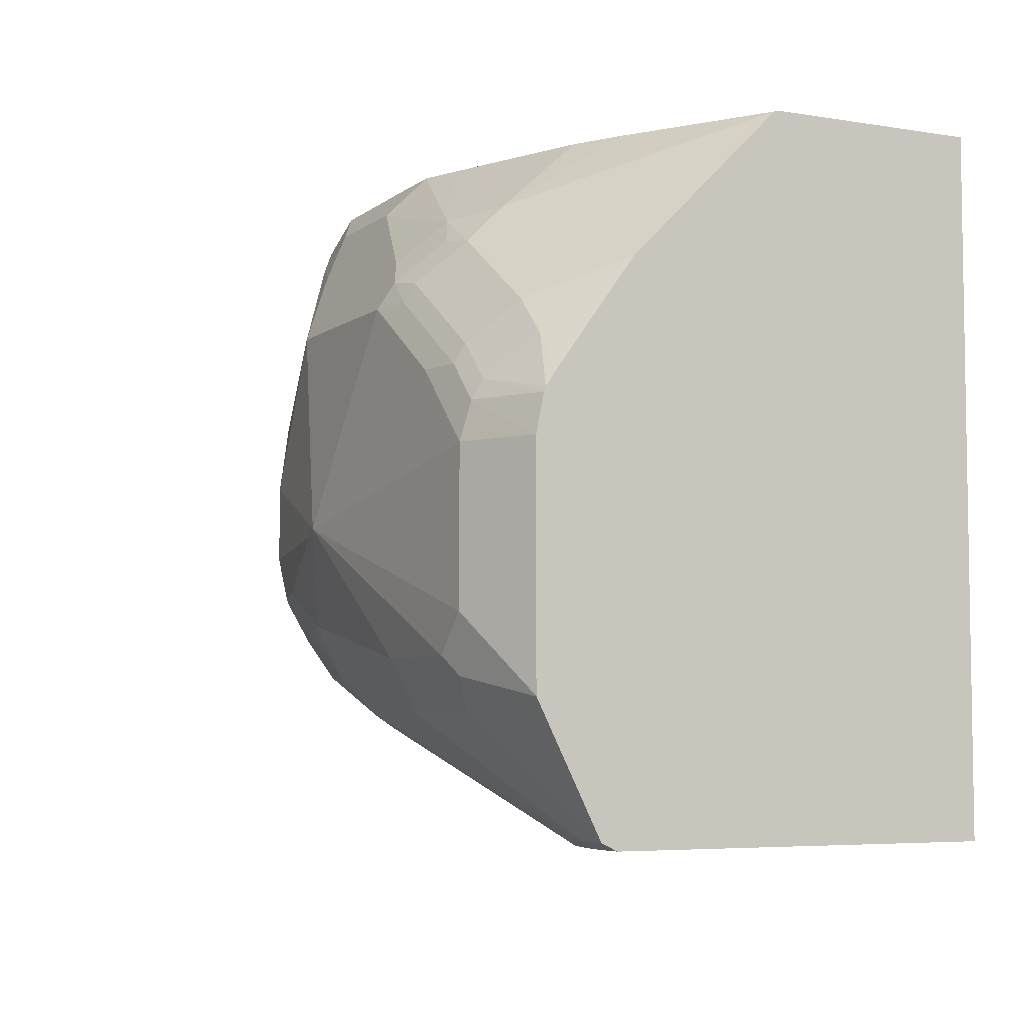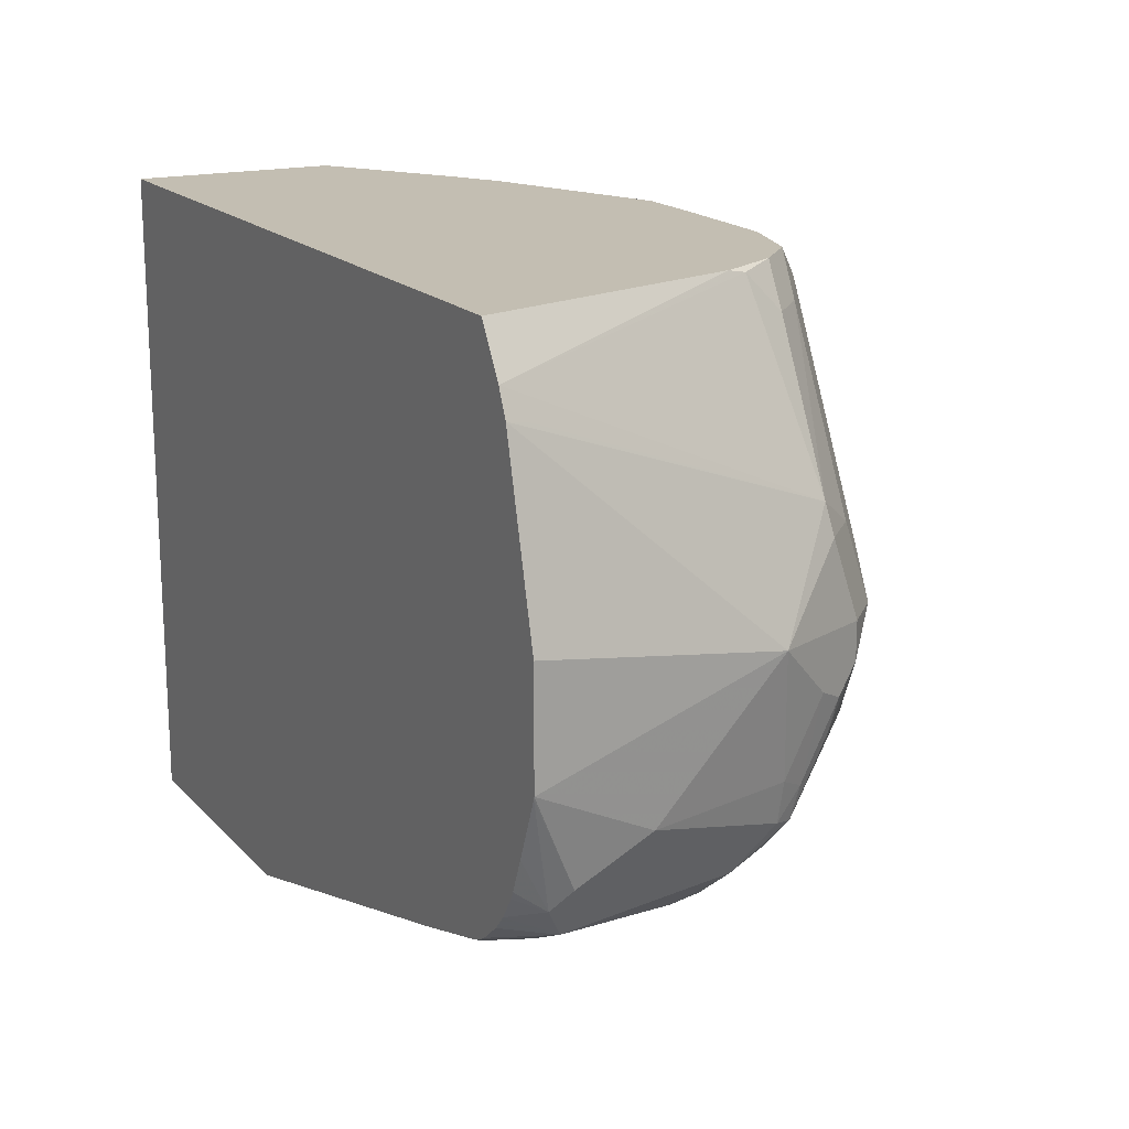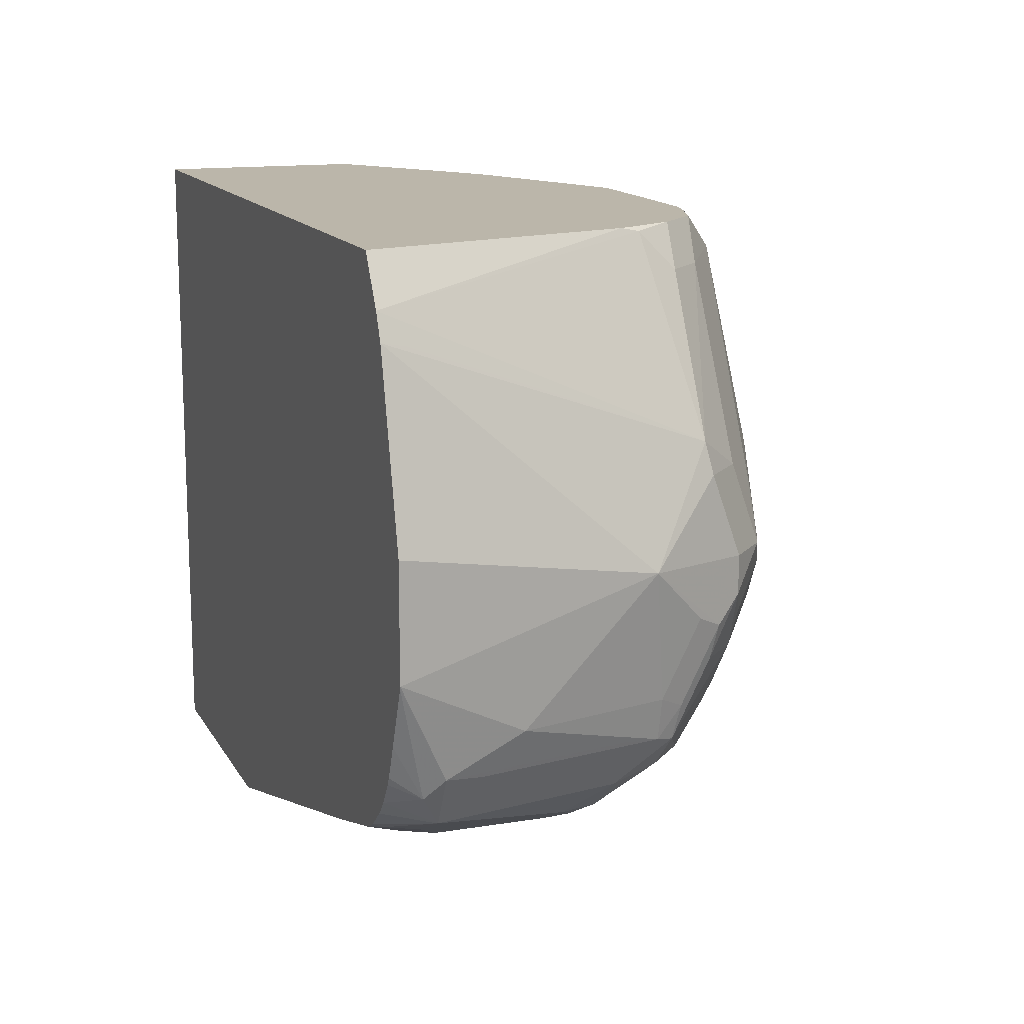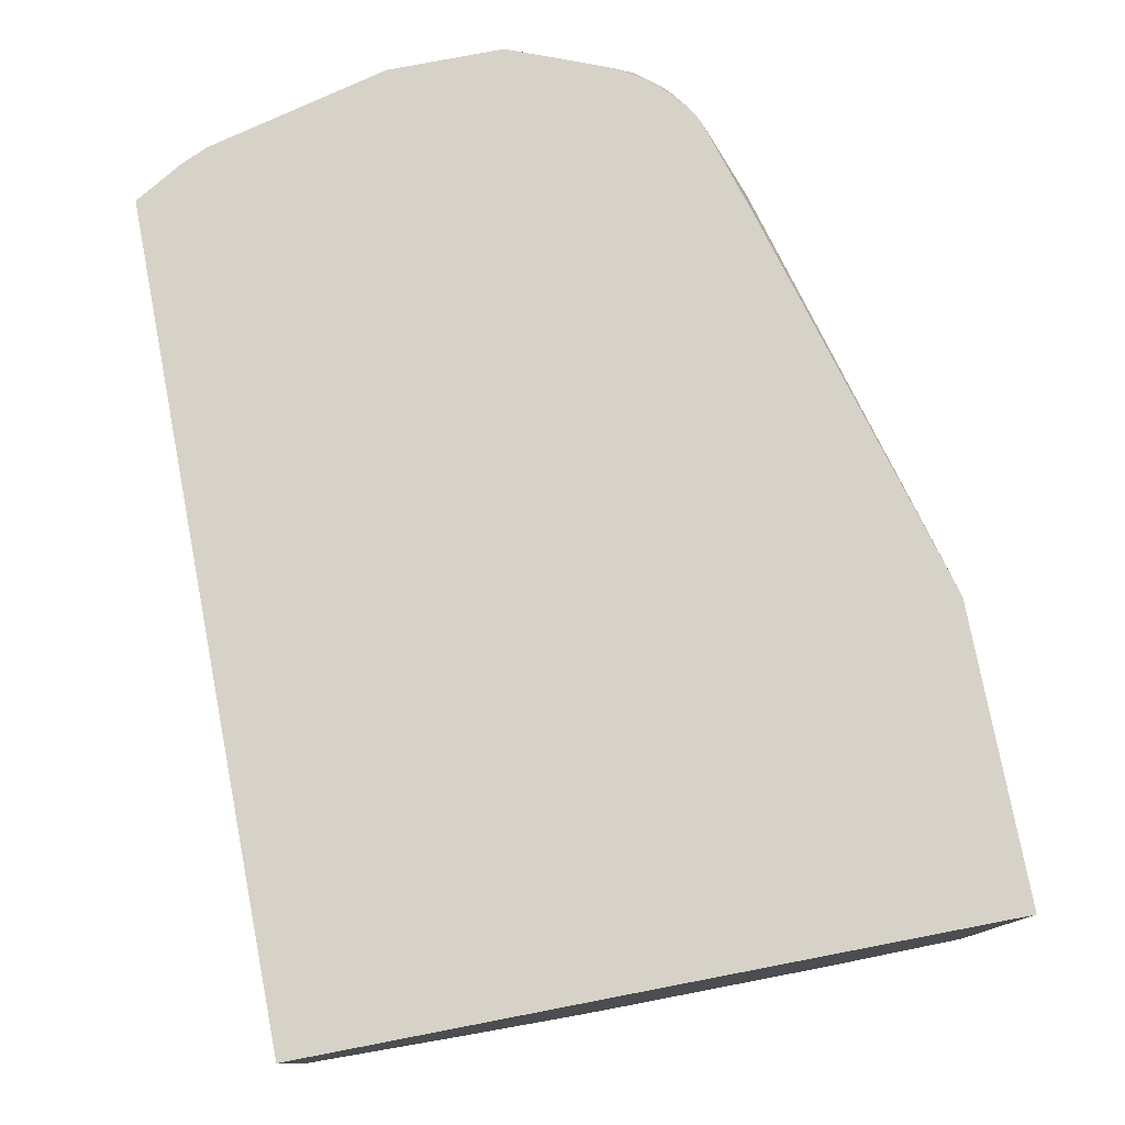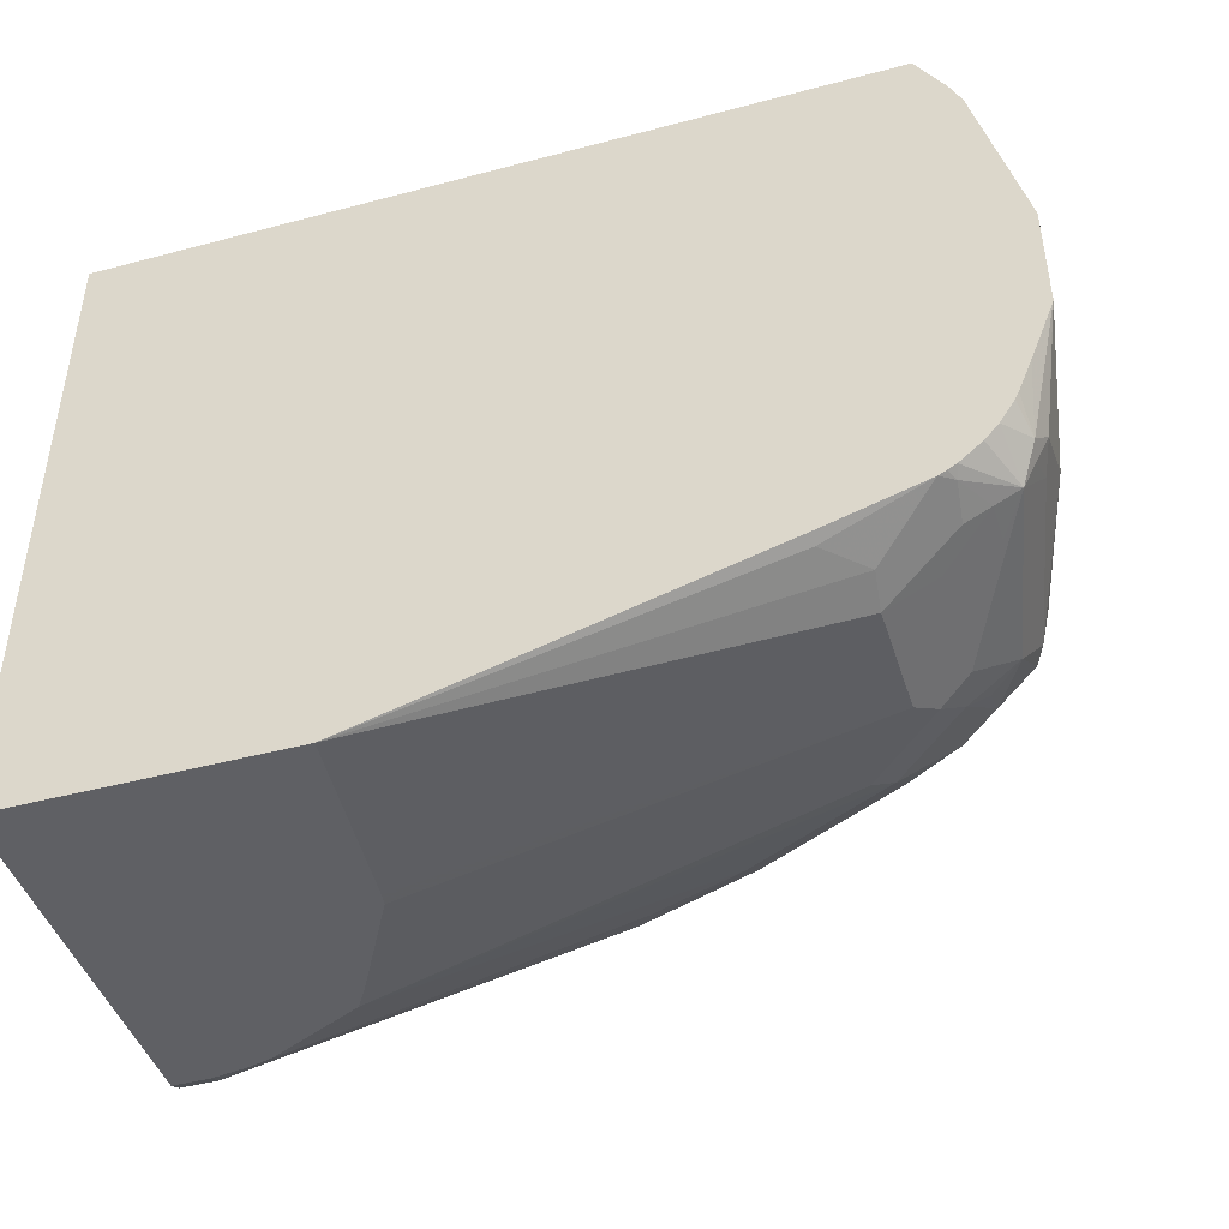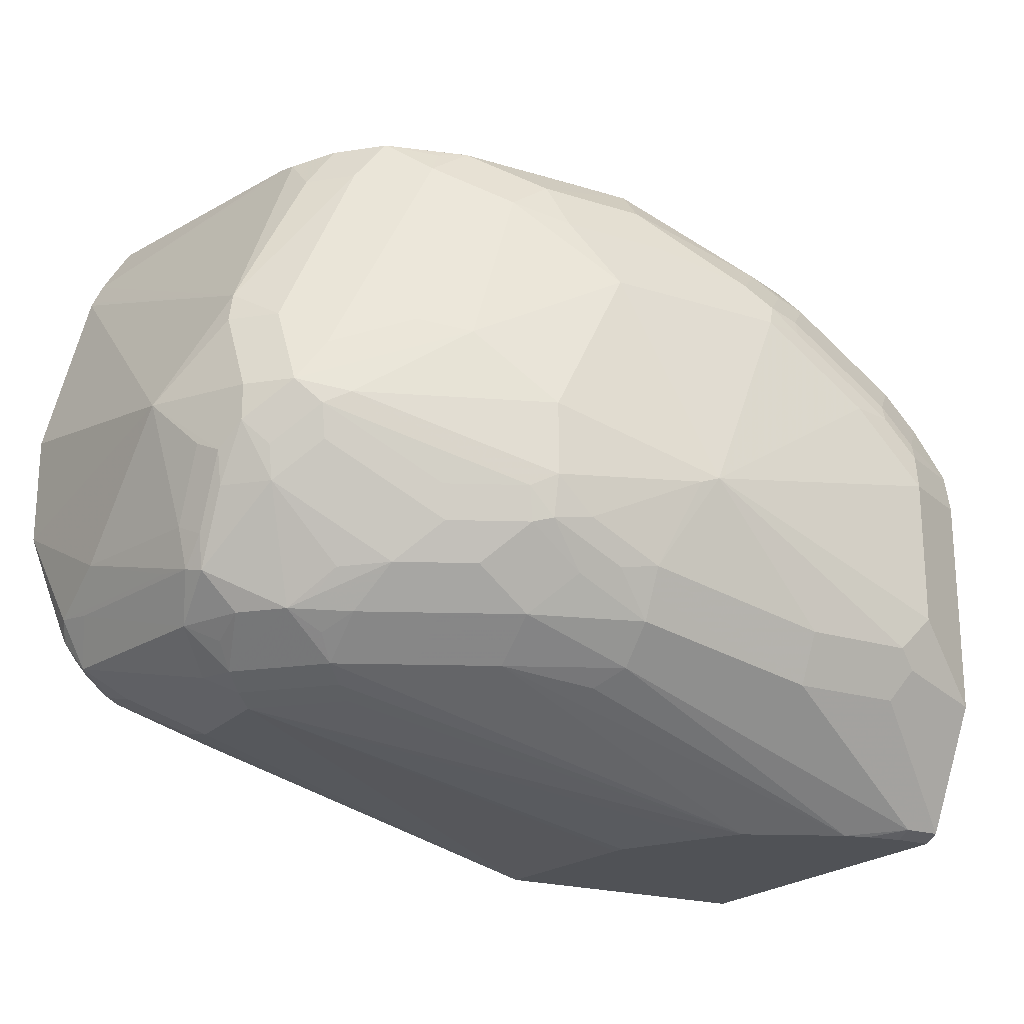
<metadata>
{"format":"obj","ext":"obj","renderer":"f3d","projection":"perspective","resolution":1024,"background":"white","views":[{"elev":-5.5,"azim":63.5,"up":"+Z"},{"elev":17.4,"azim":-118.1,"up":"+Z"},{"elev":14.0,"azim":-110.0,"up":"+Z"},{"elev":77.8,"azim":79.1,"up":"+Y"},{"elev":-44.4,"azim":-162.8,"up":"+Z"},{"elev":-21.0,"azim":-29.6,"up":"+Z"}]}
</metadata>
<code>
v -0.1232 -0.4884 -0.3319
v -0.1232 -0.4884 -0.0549
v -0.1232 -0.646 -0.3319
v -0.2418 -0.4884 -0.3319
v -0.1232 -0.574 -0.0549
v -0.4529 -0.4884 -0.0549
v -0.1232 -0.6522 -0.3288
v -0.1387 -0.646 -0.3319
v -0.2347 -0.5654 -0.3319
v -0.416 -0.5702 -0.2928
v -0.416 -0.5239 -0.2928
v -0.418 -0.5085 -0.2889
v -0.4025 -0.4931 -0.2889
v -0.4038 -0.4884 -0.2865
v -0.1232 -0.5763 -0.05547
v -0.1821 -0.6106 -0.0549
v -0.4646 -0.4884 -0.0747
v -0.4228 -0.5979 -0.0549
v -0.1232 -0.6523 -0.3287
v -0.1387 -0.6523 -0.3287
v -0.1541 -0.6435 -0.3319
v -0.2339 -0.5702 -0.3319
v -0.3852 -0.601 -0.2928
v -0.4083 -0.5933 -0.2889
v -0.4237 -0.5779 -0.2889
v -0.4366 -0.5702 -0.2825
v -0.2119 -0.61 -0.3319
v -0.2051 -0.6211 -0.3319
v -0.4366 -0.5239 -0.2825
v -0.4469 -0.5085 -0.2773
v -0.4434 -0.4884 -0.2747
v -0.1232 -0.5917 -0.07087
v -0.1965 -0.6549 -0.08476
v -0.1503 -0.6549 -0.1156
v -0.201 -0.6211 -0.0549
v -0.4694 -0.4884 -0.08535
v -0.4674 -0.4982 -0.08733
v -0.452 -0.6215 -0.1336
v -0.4212 -0.6061 -0.05653
v -0.4195 -0.6045 -0.0549
v -0.1232 -0.6626 -0.3082
v -0.1618 -0.6896 -0.2696
v -0.1695 -0.6831 -0.2825
v -0.1644 -0.6408 -0.3319
v -0.2157 -0.6831 -0.2825
v -0.2928 -0.6677 -0.2825
v -0.3929 -0.6086 -0.2889
v -0.4006 -0.6164 -0.2831
v -0.4314 -0.5856 -0.2831
v -0.452 -0.5856 -0.2671
v -0.4674 -0.5085 -0.2671
v -0.4571 -0.5239 -0.2722
v -0.339 -0.6472 -0.2831
v -0.3698 -0.6318 -0.2831
v -0.4571 -0.5085 -0.2722
v -0.4488 -0.4931 -0.2735
v -0.4466 -0.4884 -0.2731
v -0.1232 -0.6071 -0.08627
v -0.1965 -0.6703 -0.1002
v -0.1503 -0.6703 -0.131
v -0.2209 -0.6677 -0.08733
v -0.2627 -0.6451 -0.0549
v -0.4878 -0.4884 -0.1588
v -0.4738 -0.5933 -0.1772
v -0.4546 -0.6241 -0.1464
v -0.4392 -0.6395 -0.1464
v -0.4058 -0.6369 -0.07193
v -0.4212 -0.6215 -0.07193
v -0.4093 -0.6231 -0.0549
v -0.1232 -0.6677 -0.298
v -0.1232 -0.6779 -0.2775
v -0.1233 -0.678 -0.2773
v -0.1464 -0.6896 -0.2542
v -0.1695 -0.6934 -0.2619
v -0.2157 -0.6934 -0.2619
v -0.3005 -0.6549 -0.2889
v -0.2928 -0.6883 -0.2568
v -0.2928 -0.6831 -0.2671
v -0.339 -0.6677 -0.2671
v -0.4006 -0.6369 -0.2671
v -0.4083 -0.6241 -0.2735
v -0.4237 -0.6241 -0.2658
v -0.4392 -0.6086 -0.2658
v -0.4392 -0.5933 -0.2735
v -0.4546 -0.6086 -0.2504
v -0.4584 -0.601 -0.2485
v -0.4738 -0.5239 -0.2485
v -0.4725 -0.5085 -0.2568
v -0.4738 -0.5008 -0.2542
v -0.4646 -0.4884 -0.2572
v -0.4591 -0.4884 -0.2635
v -0.45 -0.4884 -0.2711
v -0.3698 -0.6523 -0.2671
v -0.1232 -0.638 -0.1171
v -0.2106 -0.6729 -0.09761
v -0.2119 -0.6857 -0.1156
v -0.1657 -0.6857 -0.1464
v -0.1348 -0.6703 -0.1464
v -0.2783 -0.651 -0.0549
v -0.2825 -0.6677 -0.07193
v -0.2363 -0.6831 -0.1027
v -0.4878 -0.4884 -0.2051
v -0.4777 -0.5393 -0.2311
v -0.4622 -0.601 -0.2311
v -0.4622 -0.6164 -0.2003
v -0.4571 -0.6266 -0.2054
v -0.4571 -0.6266 -0.1901
v -0.452 -0.6369 -0.1798
v -0.4366 -0.6523 -0.1798
v -0.3904 -0.6523 -0.08733
v -0.3775 -0.6549 -0.06935
v -0.3929 -0.6395 -0.0549
v -0.3939 -0.6385 -0.0549
v -0.1232 -0.678 -0.2773
v -0.1232 -0.678 -0.2619
v -0.1541 -0.6934 -0.2465
v -0.2697 -0.705 -0.208
v -0.2928 -0.6934 -0.2465
v -0.3082 -0.6896 -0.2485
v -0.3236 -0.6831 -0.2517
v -0.3621 -0.6703 -0.2504
v -0.416 -0.6318 -0.2619
v -0.3929 -0.6549 -0.2504
v -0.4392 -0.6395 -0.2196
v -0.4109 -0.642 -0.2517
v -0.4546 -0.6241 -0.2196
v -0.4571 -0.6112 -0.2363
v -0.4622 -0.5856 -0.2465
v -0.4777 -0.5085 -0.2465
v -0.4874 -0.4884 -0.2061
v -0.4777 -0.4884 -0.2311
v -0.4721 -0.4884 -0.2449
v -0.4705 -0.4884 -0.2481
v -0.1232 -0.6703 -0.1618
v -0.226 -0.6883 -0.113
v -0.2138 -0.6896 -0.1233
v -0.1676 -0.6896 -0.1541
v -0.1503 -0.6857 -0.1618
v -0.1232 -0.6741 -0.1677
v -0.2968 -0.6509 -0.0549
v -0.3595 -0.6523 -0.05653
v -0.3287 -0.6677 -0.07193
v -0.2774 -0.678 -0.09246
v -0.452 -0.6369 -0.1952
v -0.4263 -0.6575 -0.1901
v -0.416 -0.6626 -0.1849
v -0.3698 -0.678 -0.1541
v -0.4237 -0.6549 -0.1618
v -0.3724 -0.6497 -0.05908
v -0.392 -0.6399 -0.0549
v -0.3904 -0.6677 -0.149
v -0.3467 -0.6703 -0.08476
v -0.1232 -0.678 -0.185
v -0.1541 -0.6934 -0.1849
v -0.2312 -0.6934 -0.1233
v -0.3082 -0.6934 -0.1233
v -0.339 -0.6934 -0.1849
v -0.339 -0.6934 -0.2157
v -0.2774 -0.7037 -0.2106
v -0.1849 -0.6934 -0.1541
v -0.3236 -0.6934 -0.2311
v -0.339 -0.6896 -0.2331
v -0.3467 -0.6857 -0.235
v -0.3775 -0.6703 -0.235
v -0.4237 -0.6549 -0.2042
v -0.4417 -0.642 -0.2054
v -0.1522 -0.6896 -0.1695
v -0.1232 -0.6749 -0.1695
v -0.3117 -0.6507 -0.0549
v -0.3612 -0.6491 -0.0549
v -0.3236 -0.678 -0.09246
v -0.3801 -0.6729 -0.2209
v -0.3493 -0.6883 -0.2209
v -0.1232 -0.678 -0.1849
f 86 103 128
f 82 125 124
f 86 128 129
f 86 104 103
f 86 127 104
f 85 124 126
f 85 127 86
f 85 126 127
f 100 171 143
f 82 85 83
f 82 124 85
f 80 123 122
f 80 93 123
f 80 82 81
f 80 122 82
f 86 129 87
f 79 121 93
f 79 120 121
f 82 122 125
f 87 129 88
f 99 140 141
f 89 129 130
f 100 142 171
f 78 120 79
f 100 143 101
f 99 142 100
f 99 141 142
f 98 139 134
f 98 138 139
f 97 137 138
f 96 137 97
f 96 136 137
f 96 135 136
f 94 98 134
f 93 121 123
f 89 133 90
f 89 132 133
f 89 131 132
f 89 130 131
f 88 129 89
f 78 162 120
f 60 98 94
f 77 119 78
f 64 103 104
f 64 102 103
f 63 102 64
f 61 135 95
f 61 101 135
f 61 100 101
f 61 99 100
f 61 62 99
f 64 104 105
f 60 138 98
f 59 97 60
f 59 96 97
f 59 135 96
f 59 95 135
f 59 61 95
f 58 60 94
f 101 143 171
f 56 92 57
f 60 97 138
f 78 119 162
f 64 105 106
f 64 107 108
f 77 118 119
f 75 117 118
f 74 117 75
f 74 116 117
f 73 115 116
f 73 114 115
f 71 73 72
f 71 114 73
f 64 106 107
f 67 69 68
f 67 112 113
f 67 111 112
f 67 110 111
f 66 110 67
f 66 109 110
f 65 109 66
f 65 108 109
f 64 108 65
f 67 113 69
f 101 171 156
f 145 172 173
f 101 155 135
f 141 169 170
f 141 150 149
f 141 170 150
f 140 169 141
f 138 167 168
f 138 168 139
f 137 167 138
f 137 154 167
f 137 160 154
f 136 160 137
f 136 155 160
f 135 155 136
f 124 164 165
f 124 144 126
f 124 166 144
f 124 145 166
f 124 165 145
f 142 152 171
f 144 166 145
f 145 165 164
f 145 164 172
f 53 93 54
f 167 174 168
f 163 172 164
f 163 173 172
f 162 173 163
f 158 173 162
f 158 161 159
f 158 162 161
f 123 124 125
f 153 167 154
f 152 156 171
f 147 156 152
f 147 157 156
f 147 151 148
f 146 157 147
f 146 158 157
f 146 173 158
f 145 173 146
f 153 174 167
f 123 164 124
f 123 163 164
f 122 123 125
f 111 150 112
f 111 149 150
f 109 144 145
f 109 111 110
f 109 148 111
f 109 147 148
f 109 146 147
f 109 145 146
f 111 148 151
f 108 144 109
f 106 144 108
f 106 126 144
f 106 127 126
f 105 127 106
f 104 127 105
f 103 129 128
f 102 129 103
f 102 130 129
f 106 108 107
f 101 156 155
f 111 151 147
f 111 152 142
f 121 163 123
f 120 163 121
f 120 162 163
f 118 162 119
f 118 161 162
f 118 159 161
f 117 160 155
f 117 154 160
f 111 147 152
f 117 159 118
f 117 157 158
f 117 156 157
f 117 155 156
f 116 154 117
f 115 154 116
f 115 153 154
f 111 141 149
f 111 142 141
f 117 158 159
f 53 79 93
f 2 140 99
f 51 56 55
f 4 12 13
f 4 11 12
f 4 10 11
f 4 9 10
f 3 7 8
f 2 16 5
f 2 35 16
f 2 62 35
f 2 99 62
f 2 169 140
f 2 170 169
f 2 150 170
f 2 112 150
f 2 113 112
f 2 69 113
f 2 40 69
f 2 18 40
f 4 13 14
f 5 16 15
f 6 17 18
f 7 19 20
f 15 16 33
f 13 31 14
f 12 31 13
f 11 31 12
f 11 30 31
f 11 55 30
f 11 29 55
f 10 28 23
f 2 6 18
f 10 27 28
f 10 29 11
f 10 26 29
f 10 25 26
f 10 24 25
f 10 23 24
f 9 22 10
f 8 20 21
f 7 20 8
f 10 22 27
f 15 33 34
f 1 6 2
f 1 36 17
f 51 55 52
f 1 41 19
f 1 70 41
f 1 71 70
f 1 114 71
f 1 115 114
f 1 153 115
f 1 174 153
f 1 168 174
f 1 139 168
f 1 134 139
f 1 94 134
f 1 58 94
f 1 32 58
f 1 15 32
f 1 5 15
f 1 2 5
f 1 7 3
f 1 3 8
f 1 8 21
f 1 21 44
f 1 63 36
f 1 102 63
f 1 130 102
f 1 131 130
f 1 132 131
f 1 133 132
f 1 90 133
f 1 91 90
f 1 17 6
f 1 92 91
f 1 31 57
f 1 14 31
f 1 4 14
f 1 9 4
f 1 22 9
f 1 27 22
f 1 28 27
f 1 44 28
f 1 57 92
f 15 34 32
f 1 19 7
f 17 36 37
f 45 78 46
f 45 77 78
f 45 118 77
f 45 75 118
f 44 76 53
f 44 46 76
f 42 45 43
f 42 75 45
f 46 78 79
f 42 74 75
f 42 73 116
f 42 72 73
f 42 71 72
f 42 70 71
f 41 70 42
f 39 69 40
f 39 68 69
f 38 68 39
f 42 116 74
f 38 67 68
f 46 79 53
f 48 54 93
f 16 35 33
f 51 92 56
f 51 91 92
f 51 90 91
f 51 89 90
f 51 88 89
f 51 87 88
f 50 87 51
f 46 53 76
f 50 86 87
f 50 84 83
f 49 84 50
f 49 83 84
f 49 82 83
f 48 82 49
f 48 81 82
f 48 80 81
f 48 93 80
f 50 83 85
f 38 66 67
f 50 85 86
f 38 64 65
f 26 49 50
f 25 49 26
f 24 49 25
f 24 48 49
f 24 47 48
f 23 28 47
f 23 47 24
f 20 46 44
f 26 50 51
f 20 45 46
f 19 45 20
f 19 43 45
f 19 41 42
f 18 39 40
f 17 39 18
f 17 38 39
f 38 65 66
f 17 37 38
f 20 44 21
f 26 51 52
f 19 42 43
f 26 55 29
f 26 52 55
f 36 38 37
f 36 63 64
f 35 62 61
f 36 64 38
f 33 35 61
f 33 60 34
f 33 59 60
f 33 61 59
f 32 34 60
f 31 56 57
f 30 56 31
f 30 55 56
f 28 48 47
f 28 54 48
f 28 53 54
f 32 60 58
f 28 44 53

</code>
